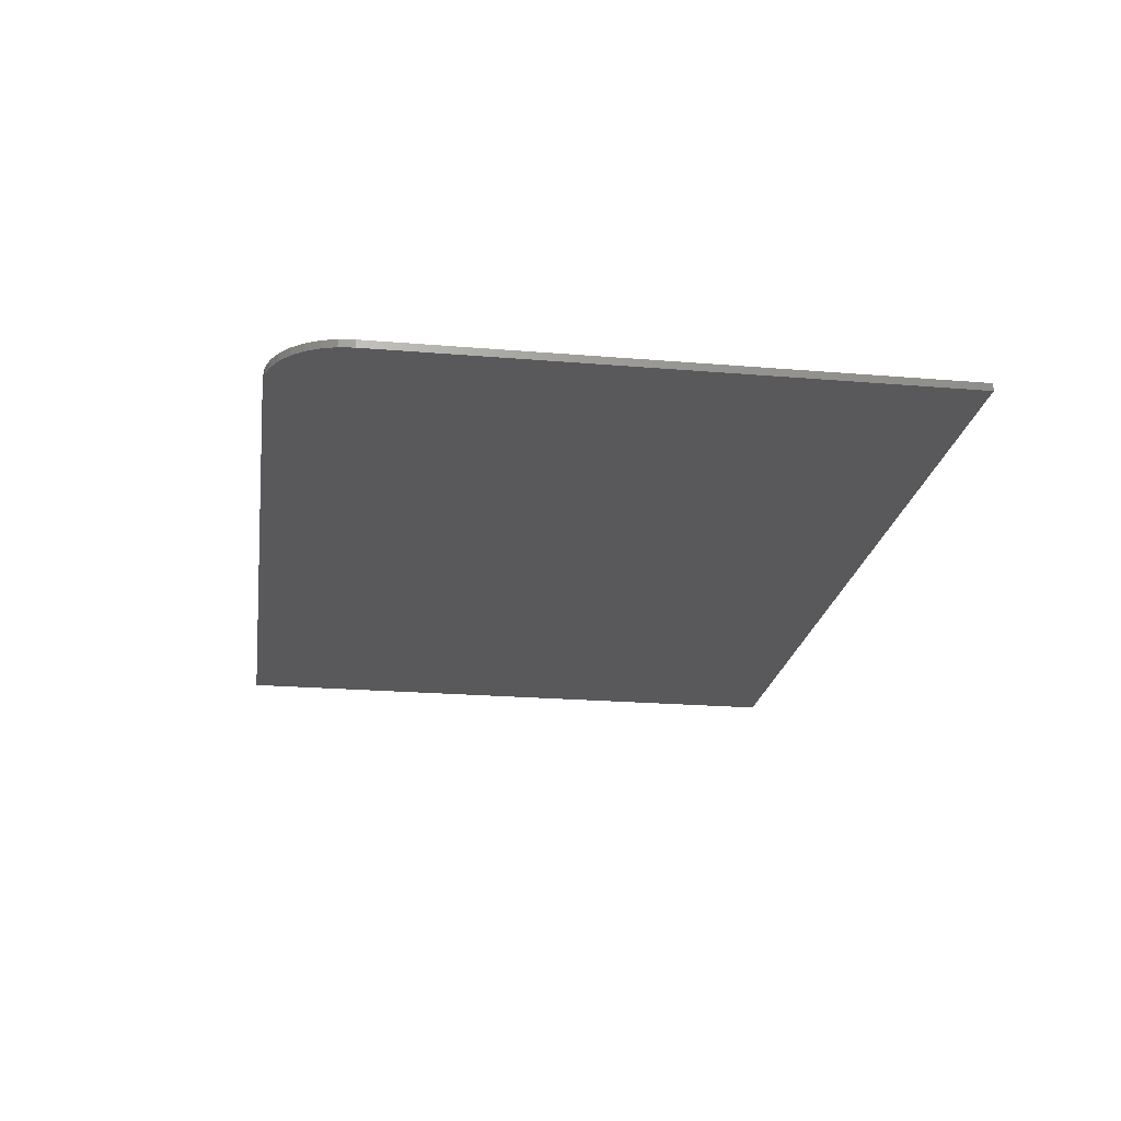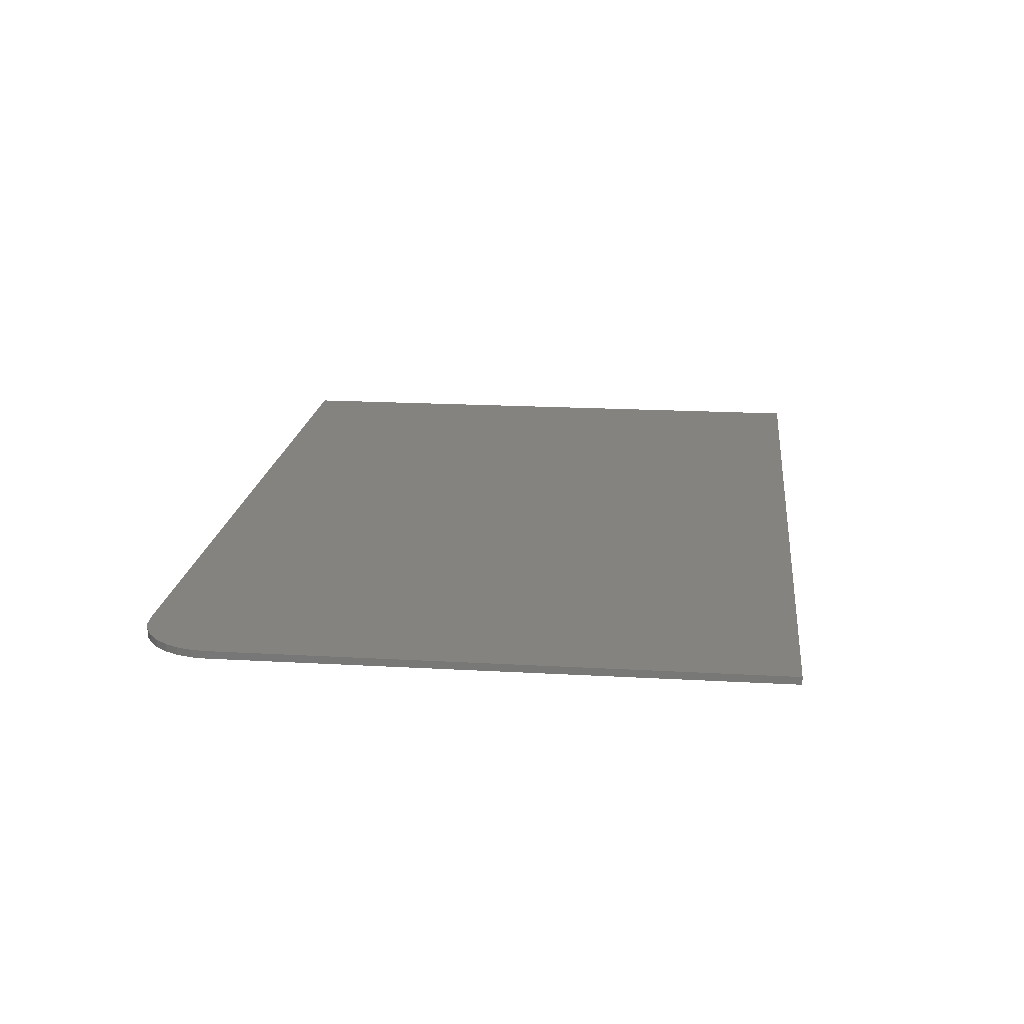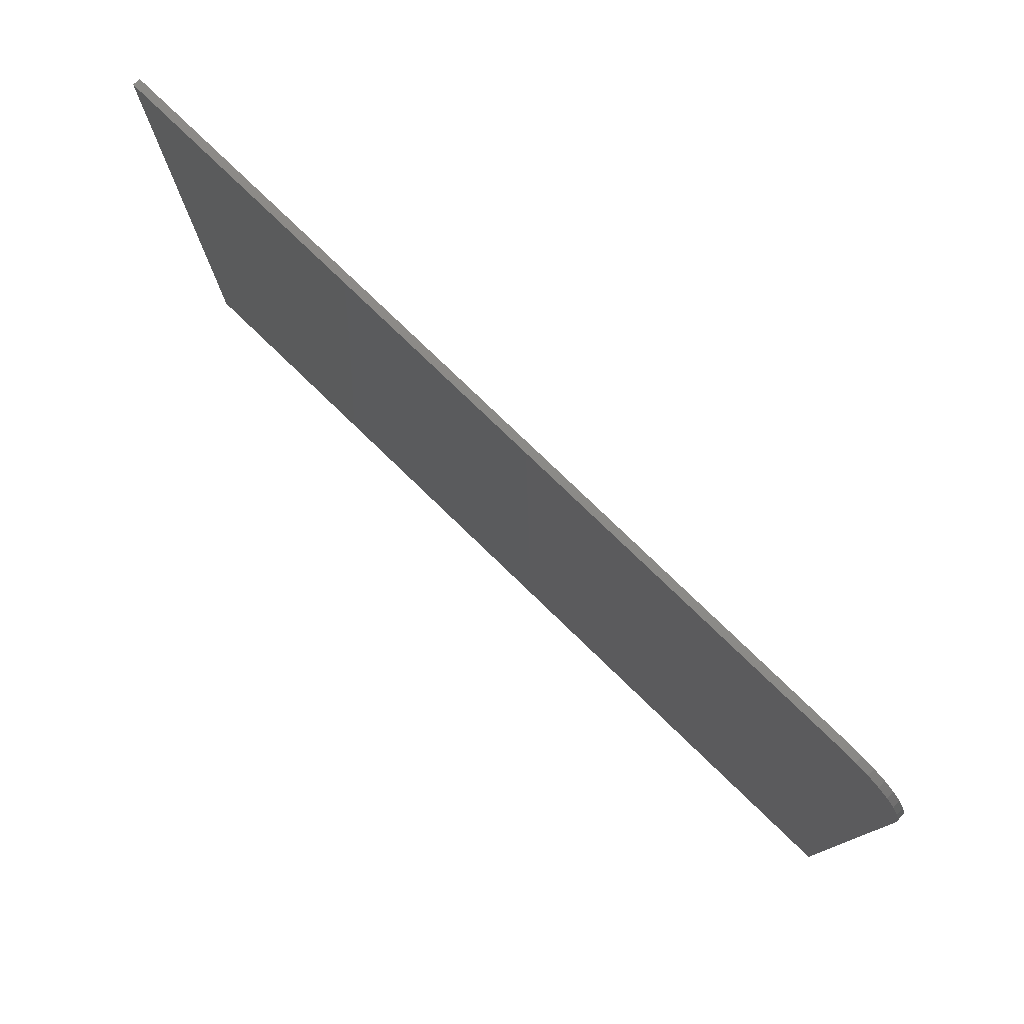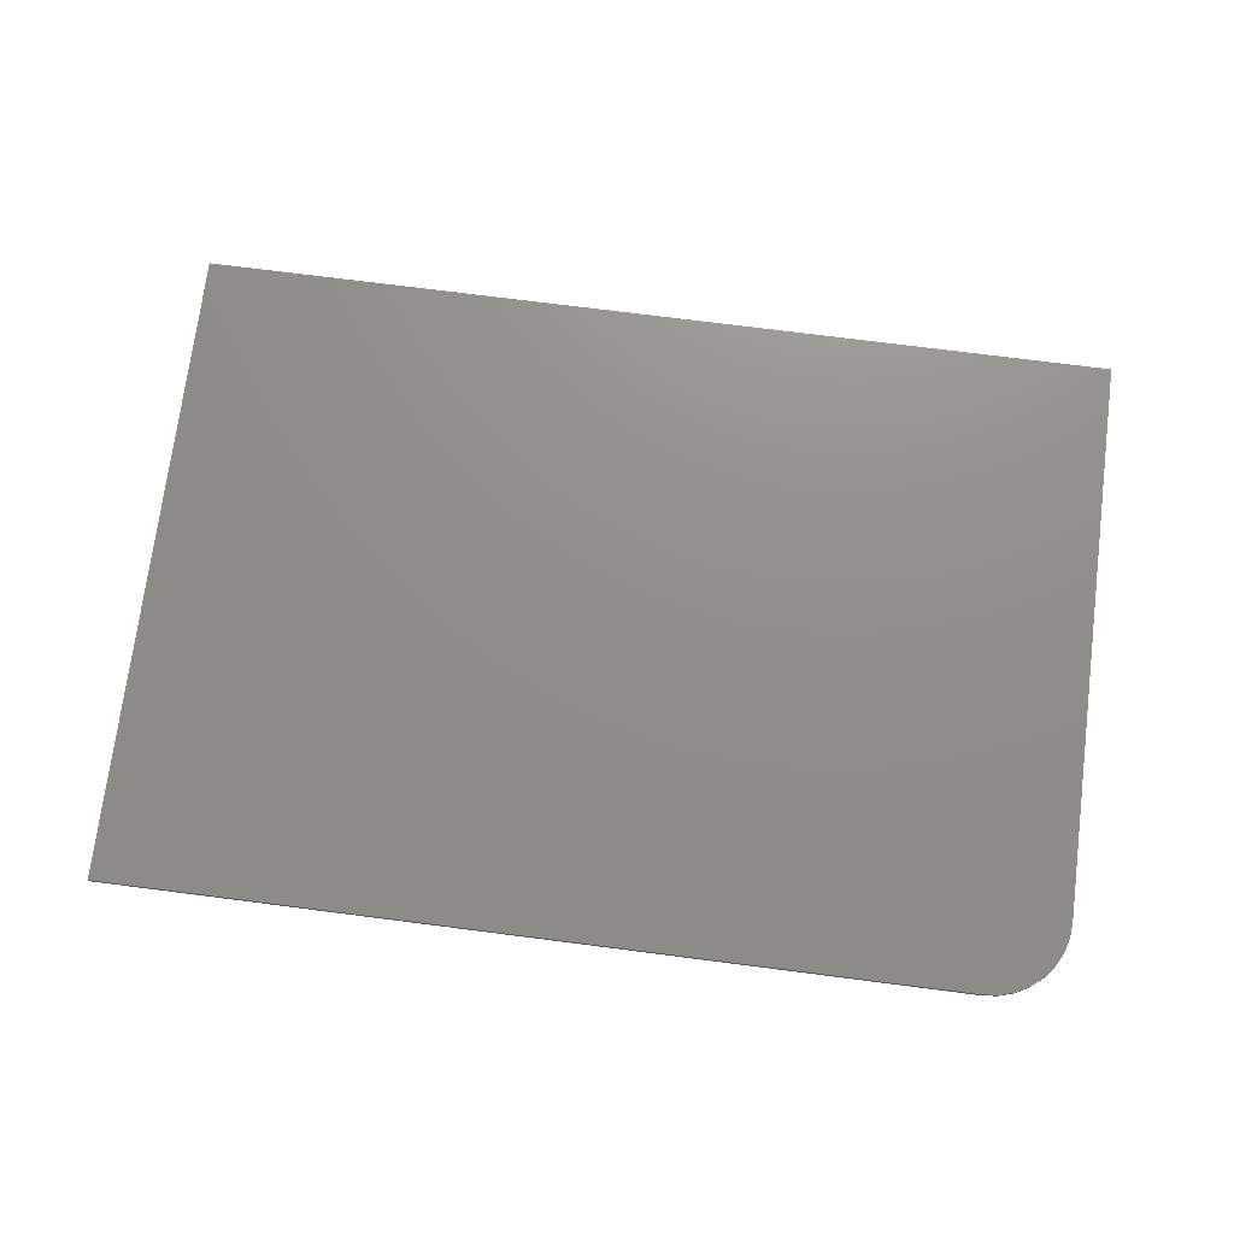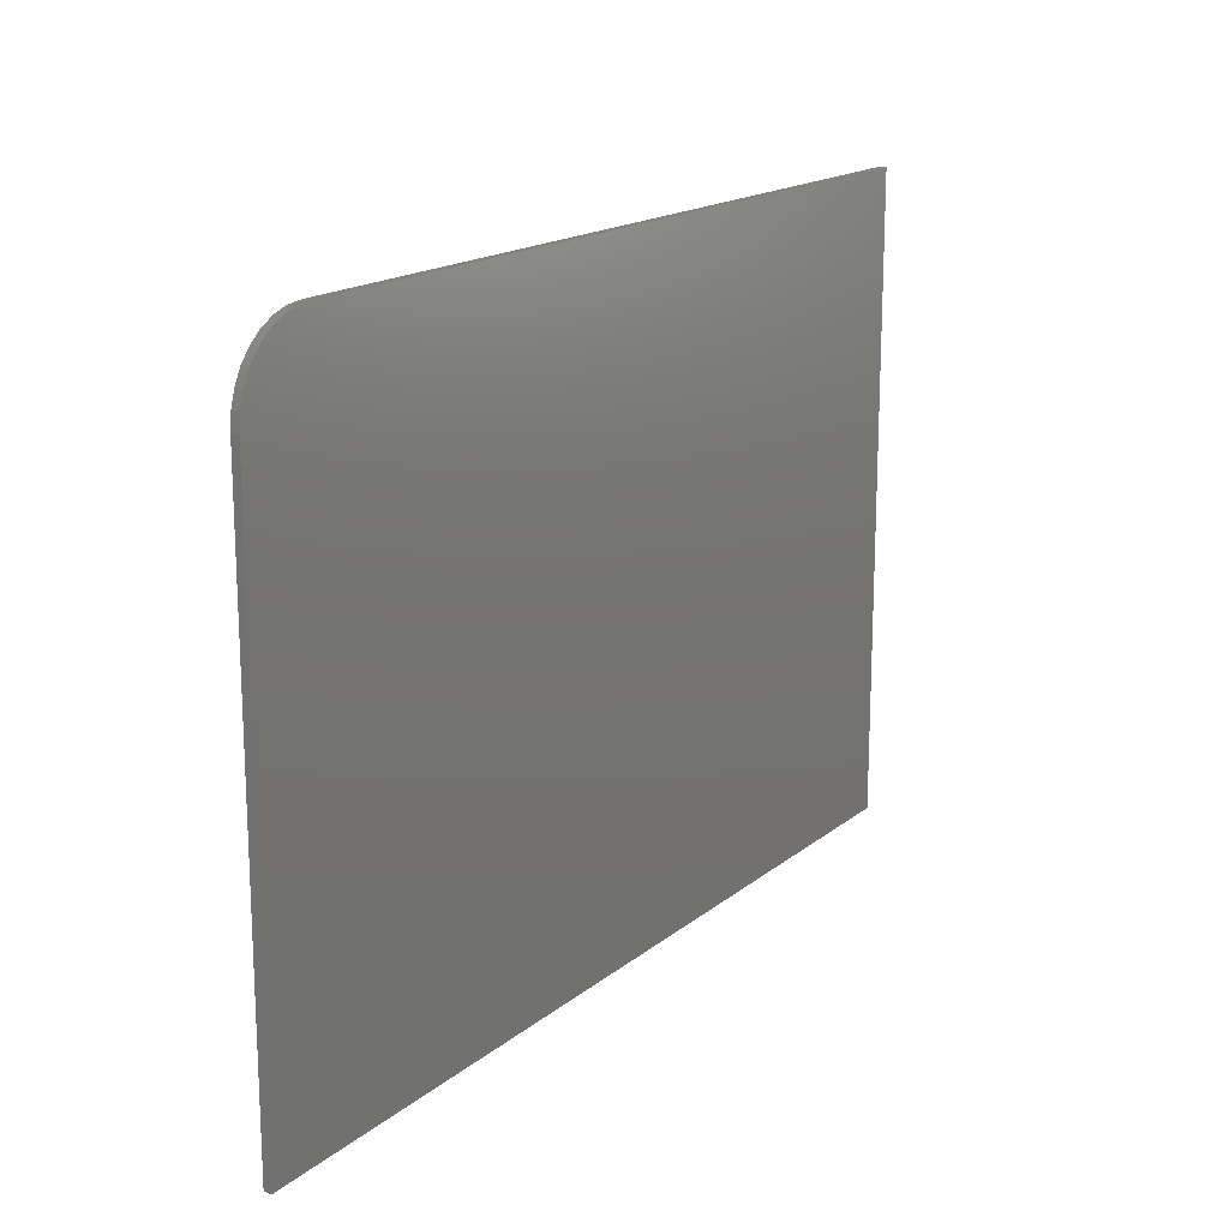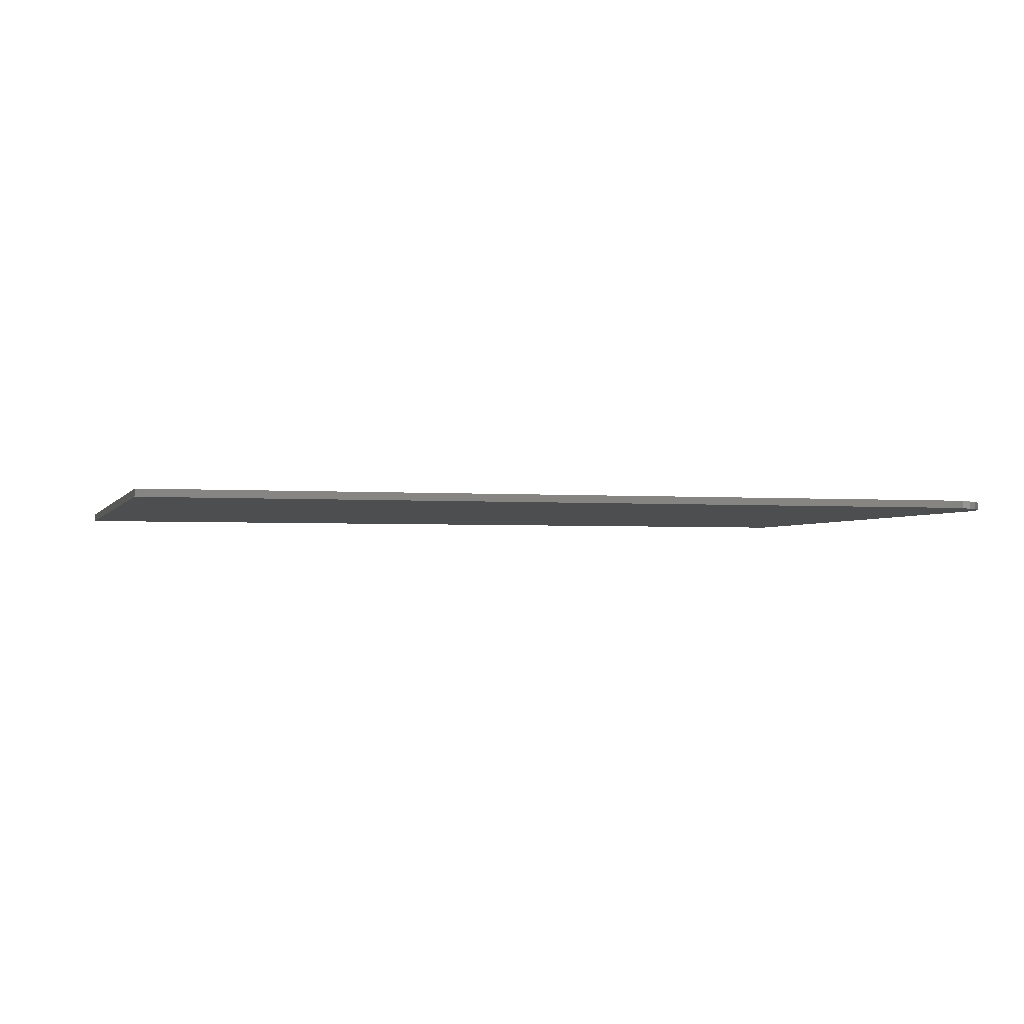
<metadata>
{"format":"stl","ext":"stl","renderer":"f3d","projection":"perspective","resolution":1024,"background":"white","views":[{"elev":-22.0,"azim":-98.3,"up":"+Z"},{"elev":18.4,"azim":-83.7,"up":"+Z"},{"elev":78.0,"azim":-136.0,"up":"+Y"},{"elev":73.4,"azim":-172.7,"up":"+Z"},{"elev":16.9,"azim":-57.0,"up":"+Y"},{"elev":-2.4,"azim":164.0,"up":"+Z"}]}
</metadata>
<code>
# stl→obj: 24 verts, 44 faces
v 0.75 0.599 -0.007812
v 0.75 -0.04688 -0.007812
v -0.1797 -0.04688 -0.007812
v -0.1797 0.5209 -0.007812
v -0.1782 0.5361 -0.007812
v -0.1737 0.5508 -0.007812
v -0.1665 0.5643 -0.007812
v -0.1568 0.5761 -0.007812
v -0.145 0.5858 -0.007812
v -0.1315 0.5931 -0.007812
v -0.1168 0.5975 -0.007812
v -0.1016 0.599 -0.007812
v 0.75 0.599 0
v -0.1016 0.599 0
v -0.1168 0.5975 0
v -0.1315 0.5931 0
v -0.145 0.5858 0
v -0.1568 0.5761 0
v -0.1665 0.5643 0
v -0.1737 0.5508 0
v -0.1782 0.5361 0
v -0.1797 0.5209 0
v -0.1797 -0.04688 0
v 0.75 -0.04688 0
f 1 2 3
f 1 3 4
f 1 4 5
f 1 5 6
f 1 6 7
f 1 7 8
f 1 8 9
f 1 9 10
f 1 10 11
f 1 11 12
f 13 14 15
f 13 15 16
f 13 16 17
f 13 17 18
f 13 18 19
f 13 19 20
f 13 20 21
f 13 21 22
f 13 22 23
f 13 23 24
f 4 3 22
f 22 3 23
f 1 12 13
f 13 12 14
f 14 12 15
f 15 12 11
f 15 11 16
f 16 11 10
f 16 10 17
f 17 10 9
f 17 9 18
f 18 9 8
f 18 8 19
f 19 8 7
f 19 7 20
f 20 7 6
f 20 6 21
f 21 6 5
f 21 5 22
f 22 5 4
f 2 1 24
f 24 1 13
f 3 2 23
f 23 2 24

</code>
